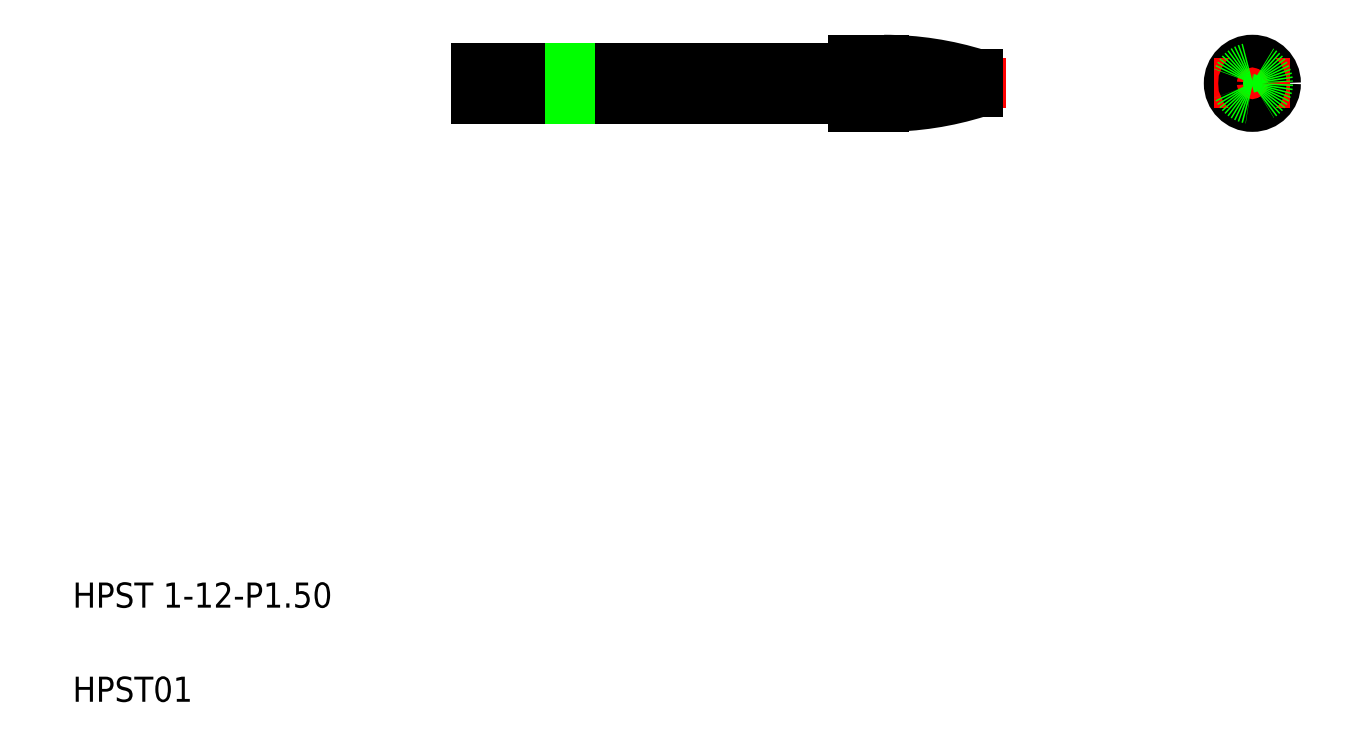
<metadata>
{"format":"dxf","ext":"dxf","renderer":"ezdxf+matplotlib","layout":"modelspace","background":"white","min_lineweight":24,"dpi":150}
</metadata>
<code>
0
SECTION
2
ENTITIES
0
LINE
8
CENTER
10
14.73
20
21.71
30
0
11
31.73
21
21.71
31
0
0
ARC
8
0
10
27.86
20
30.96
30
0
40
10
50
270
51
287.5
0
ARC
8
0
10
27.86
20
12.46
30
0
40
10
50
72.54
51
90
0
LINE
8
0
10
27.86
20
22.46
30
0
11
27.86
21
20.96
31
0
0
LINE
8
0
10
26.86
20
22.46
30
0
11
26.86
21
20.96
31
0
0
TEXT
8
0
10
2
20
5
30
0
40
0.8
1
HPST 1-12-P1.5
0
TEXT
8
0
10
2
20
2
30
0
40
0.8
1
HPST01
0
LINE
8
0
10
26.86
20
20.96
30
0
11
27.86
21
20.96
31
0
0
LINE
8
0
10
14.86
20
21.21
30
0
11
26.76
21
21.21
31
0
0
LINE
8
0
10
14.86
20
22.21
30
0
11
26.76
21
22.21
31
0
0
LINE
8
0
10
14.86
20
22.21
30
0
11
14.86
21
21.21
31
0
0
LINE
8
0
10
17.86
20
22.21
30
0
11
17.86
21
21.21
31
0
0
LINE
8
0
10
26.86
20
22.46
30
0
11
27.86
21
22.46
31
0
0
ARC
8
0
10
26.76
20
21.11
30
0
40
0.1
50
0
51
90
0
ARC
8
0
10
26.76
20
22.31
30
0
40
0.1
50
270
51
0
0
LINE
8
CENTER
10
39.6
20
22.84
30
0
11
39.6
21
20.56
31
0
0
CIRCLE
8
0
10
39.6
20
21.71
30
0
40
0.75
0
LINE
8
CENTER
10
38.37
20
21.71
30
0
11
40.8
21
21.71
31
0
0
LINE
8
0
10
30.86
20
22
30
0
11
30.86
21
21.42
31
0
0
LINE
8
0
10
30.86
20
21.71
30
0
11
30.86
21
21.71
31
0
0
LINE
8
0
10
30.86
20
21.85
30
0
11
30.86
21
21.85
31
0
0
CIRCLE
8
0
10
39.6
20
21.71
30
0
40
0.2894
0
CIRCLE
8
0
10
39.6
20
21.71
30
0
40
0.5
0
ENDSEC
0
EOF

</code>
